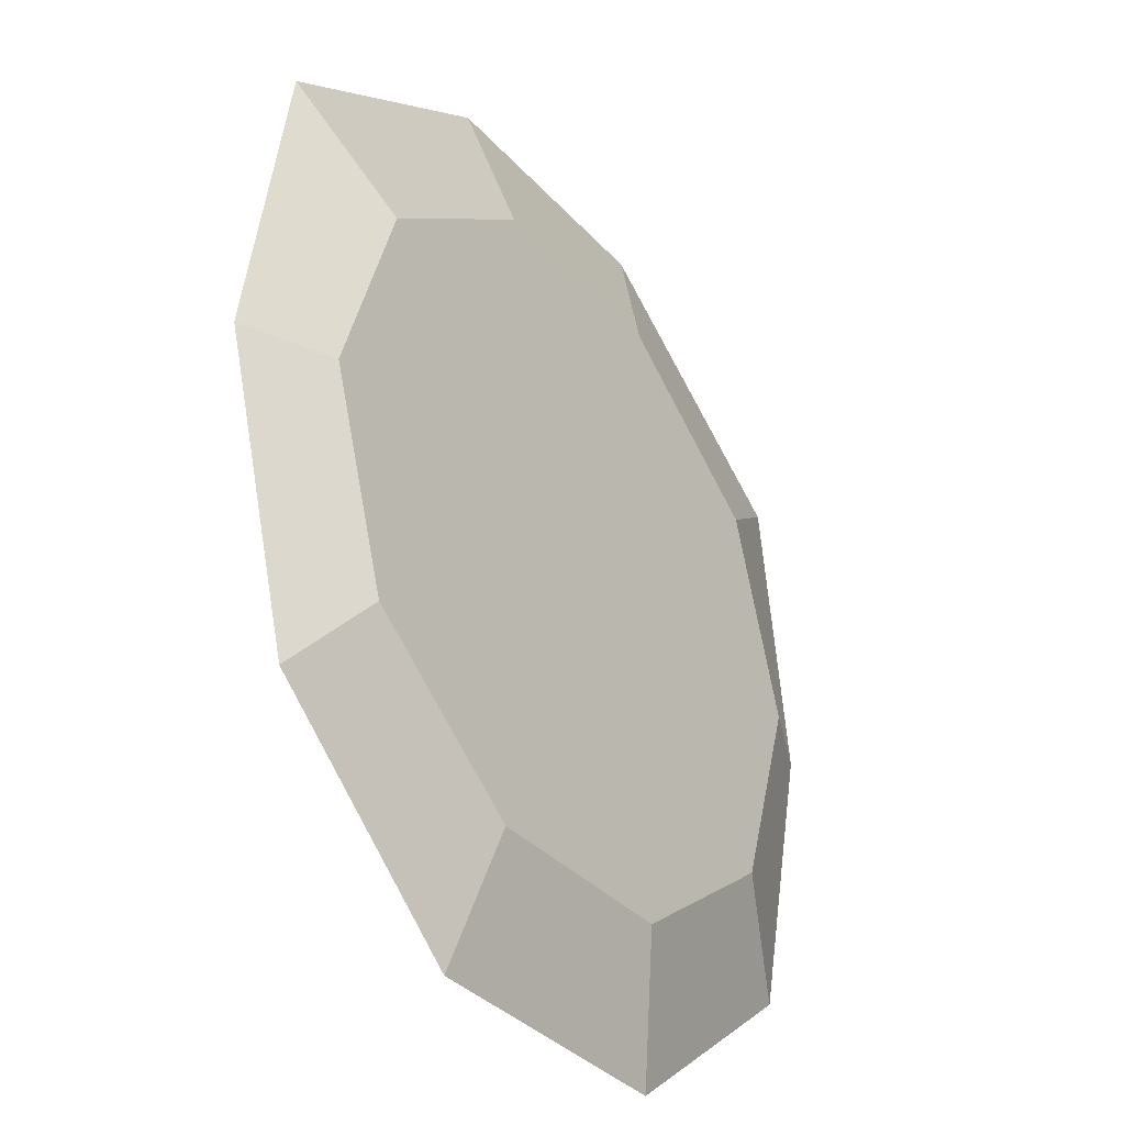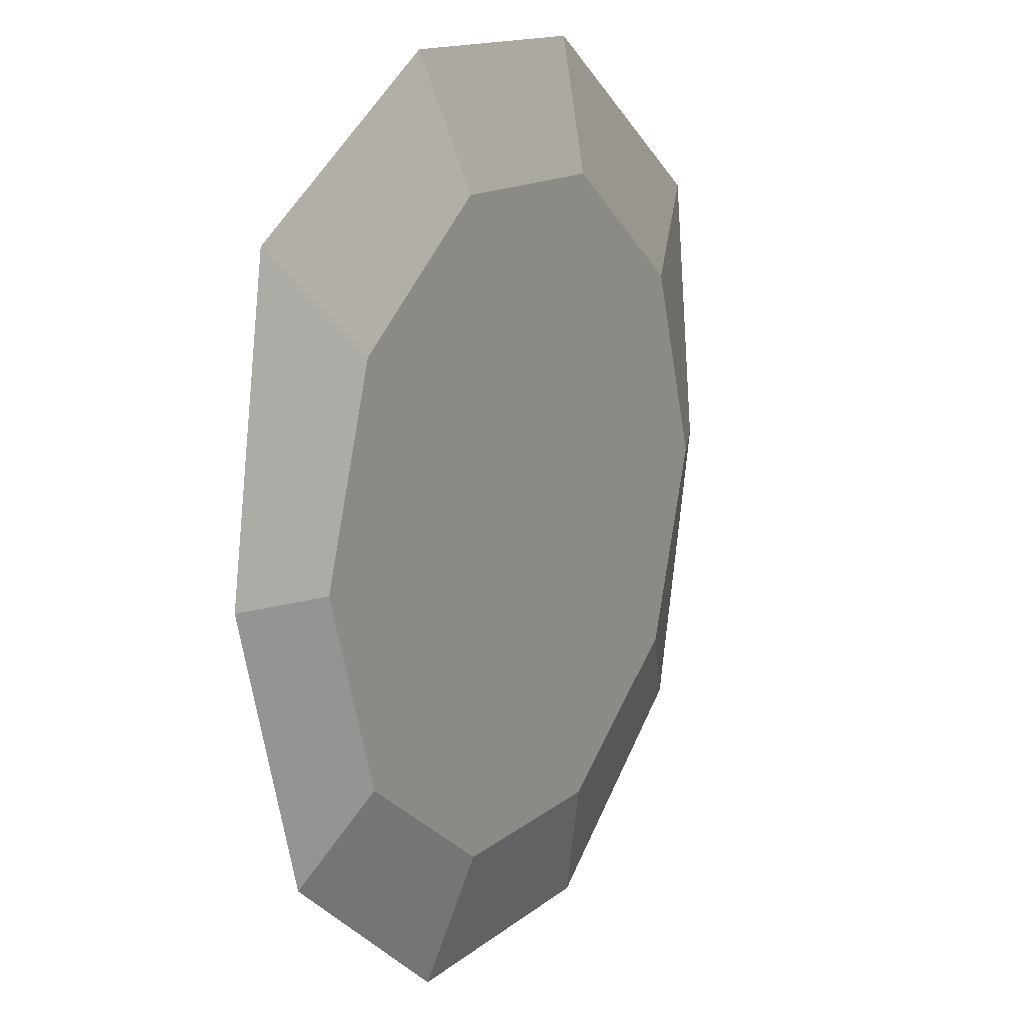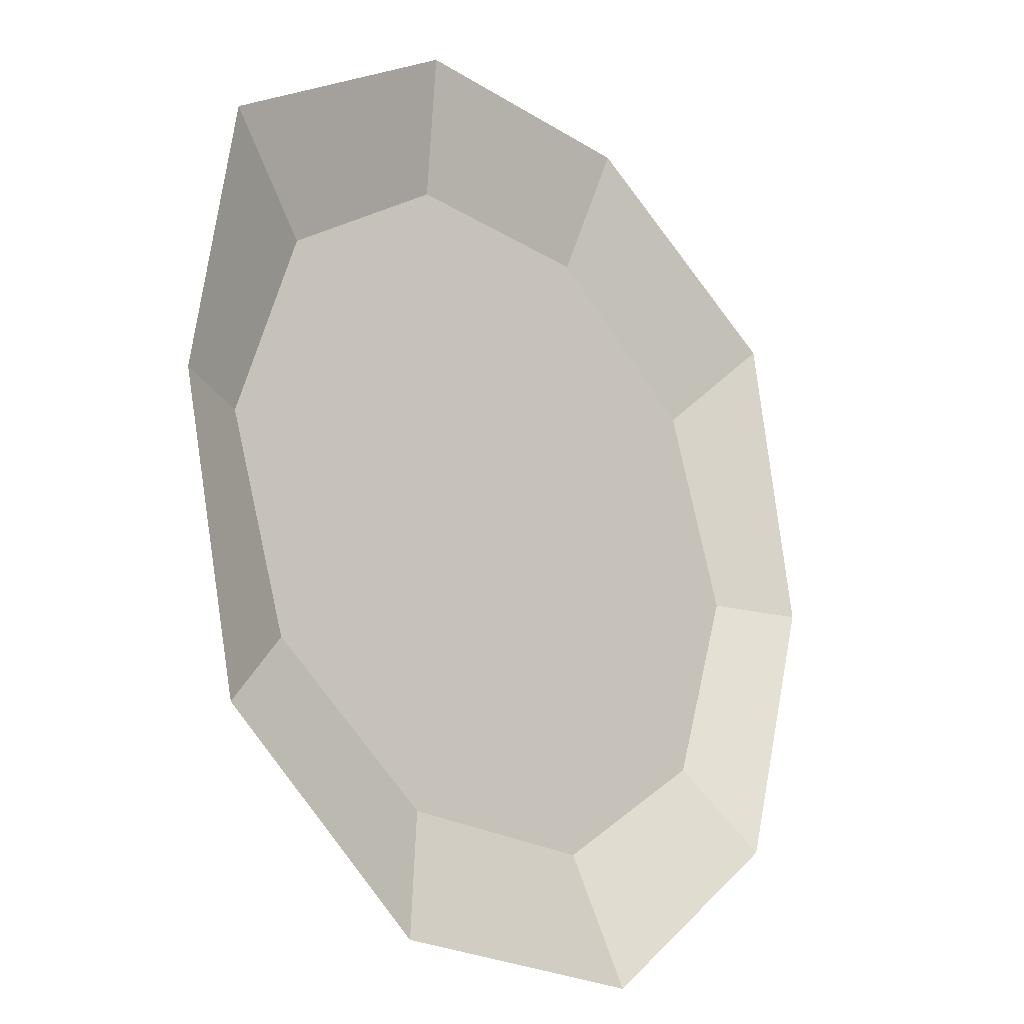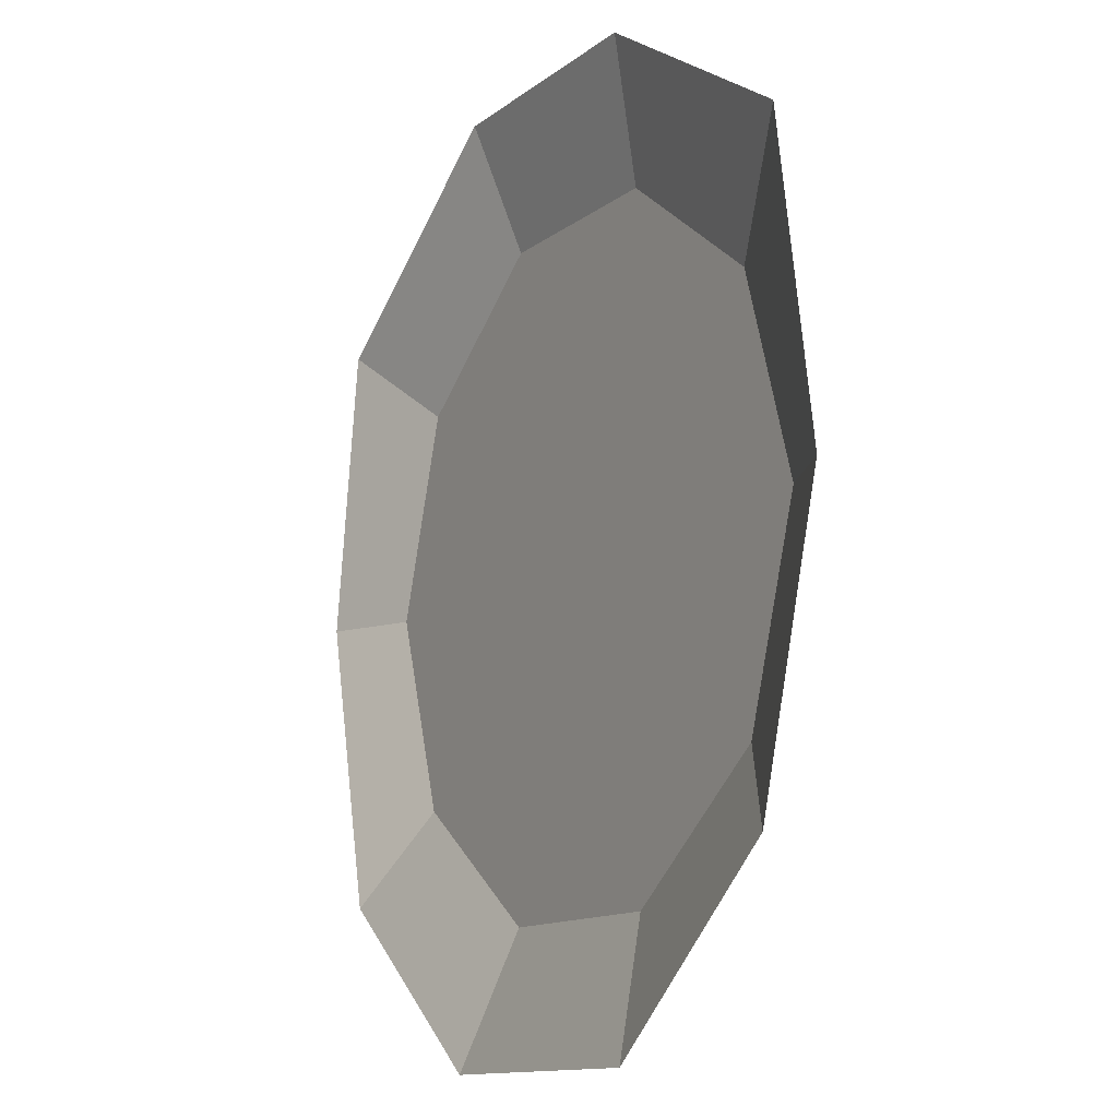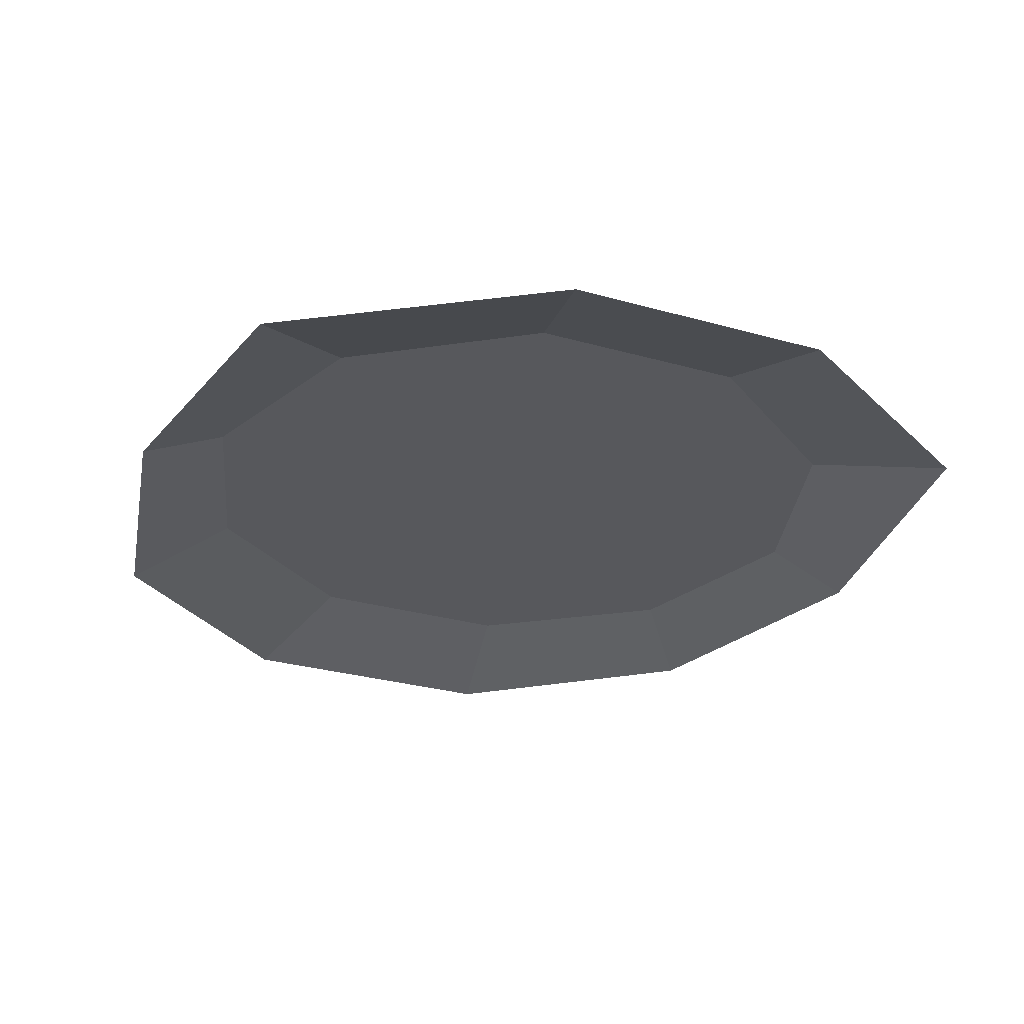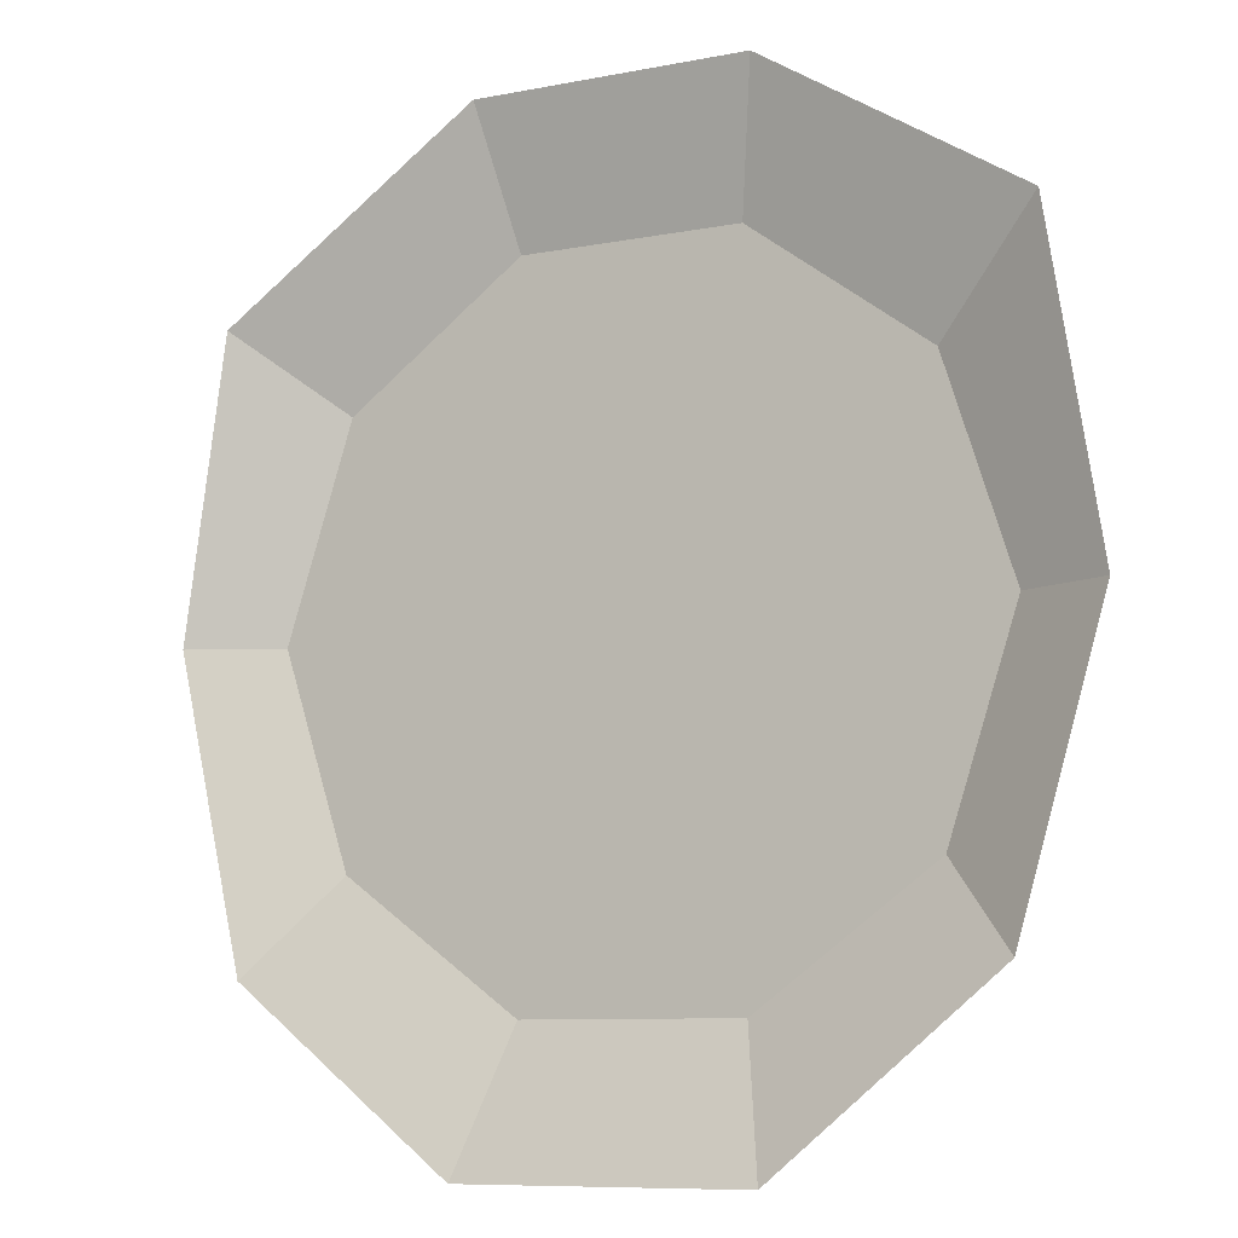
<metadata>
{"format":"obj","ext":"obj","renderer":"f3d","projection":"perspective","resolution":1024,"background":"white","views":[{"elev":-34.7,"azim":125.3,"up":"+Z"},{"elev":14.1,"azim":120.9,"up":"+Z"},{"elev":-23.2,"azim":-46.2,"up":"+Z"},{"elev":-12.2,"azim":59.8,"up":"+Z"},{"elev":-28.5,"azim":-23.3,"up":"+Y"},{"elev":-8.5,"azim":28.4,"up":"+Z"}]}
</metadata>
<code>
g default
v 28.31 0 -23.15
v 10.81 0 -37.46
v -12.15 0 -37.52
v -29.63 0 -23.85
v -34.99 0 3e-06
v -31.63 0 23.28
v -10.81 0 37.46
v 10.81 0 37.46
v 30.92 0 25.18
v 34.99 0 1e-06
v 22.66 3.105 -16.47
v 8.657 3.105 -26.64
v -8.657 3.105 -26.64
v -22.66 3.105 -16.47
v -28.01 3.105 2e-06
v -22.66 3.105 16.47
v -8.657 3.105 26.64
v 8.657 3.105 26.64
v 22.66 3.105 16.47
v 28.01 3.105 0
v 0 3.105 0
g pCylinder1
f 1 2 12 11
f 2 3 13 12
f 3 4 14 13
f 4 5 15 14
f 5 6 16 15
f 6 7 17 16
f 7 8 18 17
f 8 9 19 18
f 9 10 20 19
f 10 1 11 20
f 11 12 21
f 12 13 21
f 13 14 21
f 14 15 21
f 15 16 21
f 16 17 21
f 17 18 21
f 18 19 21
f 19 20 21
f 20 11 21

</code>
